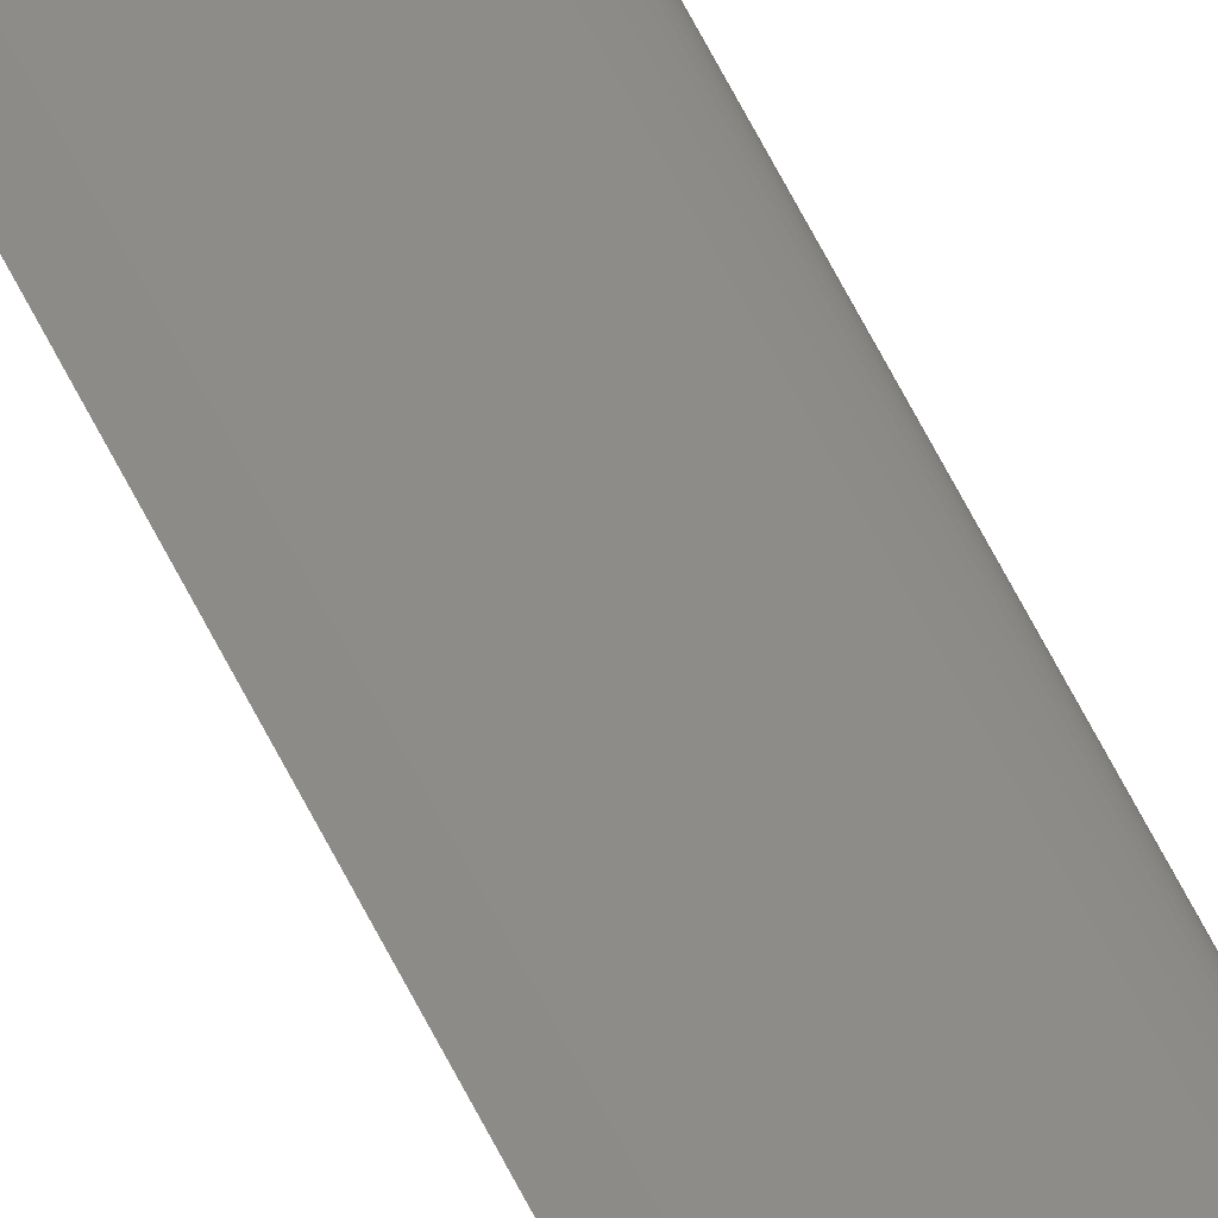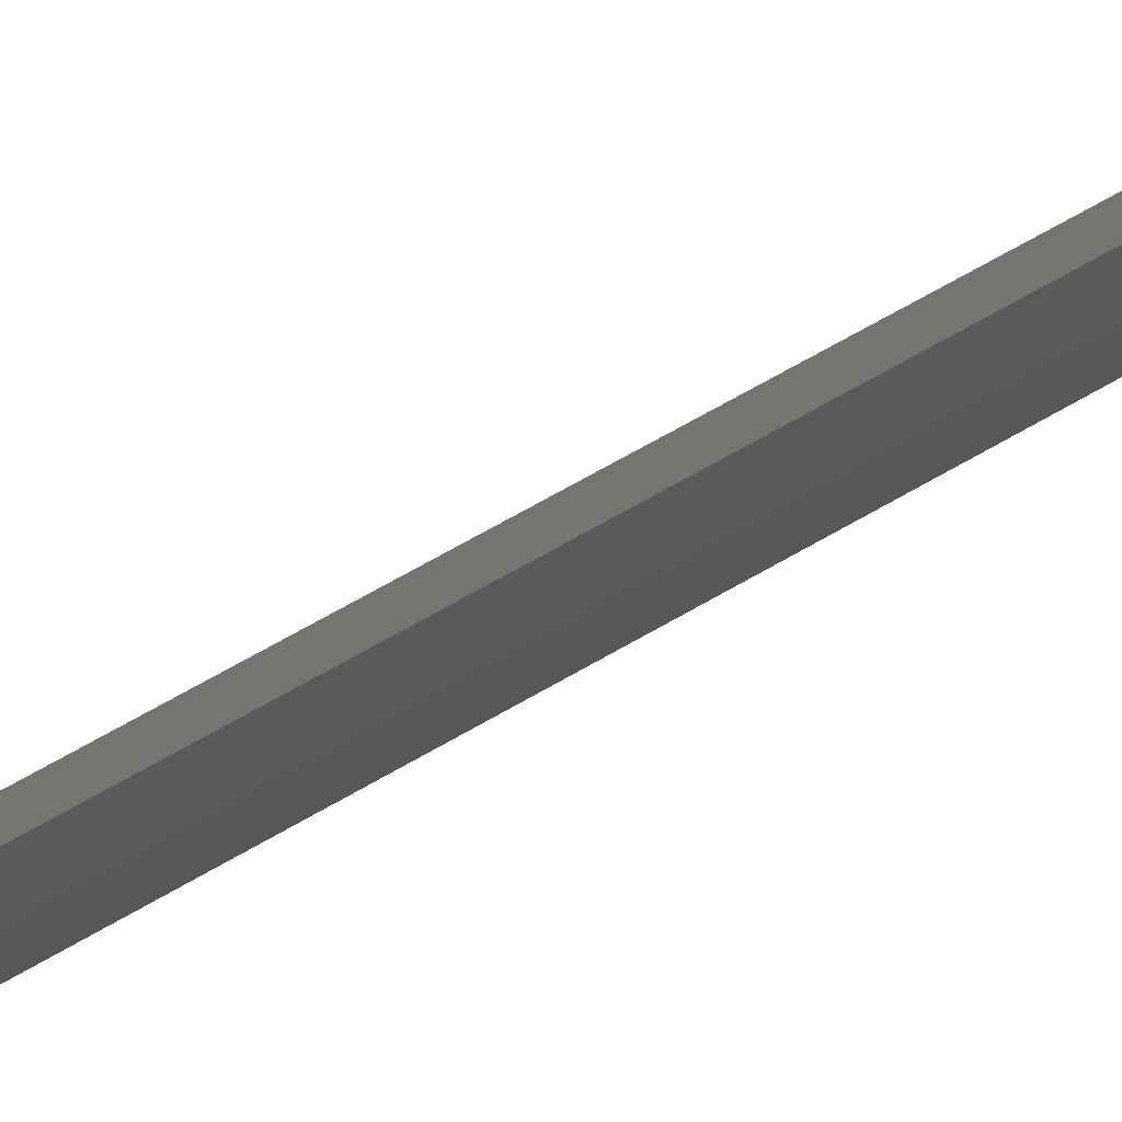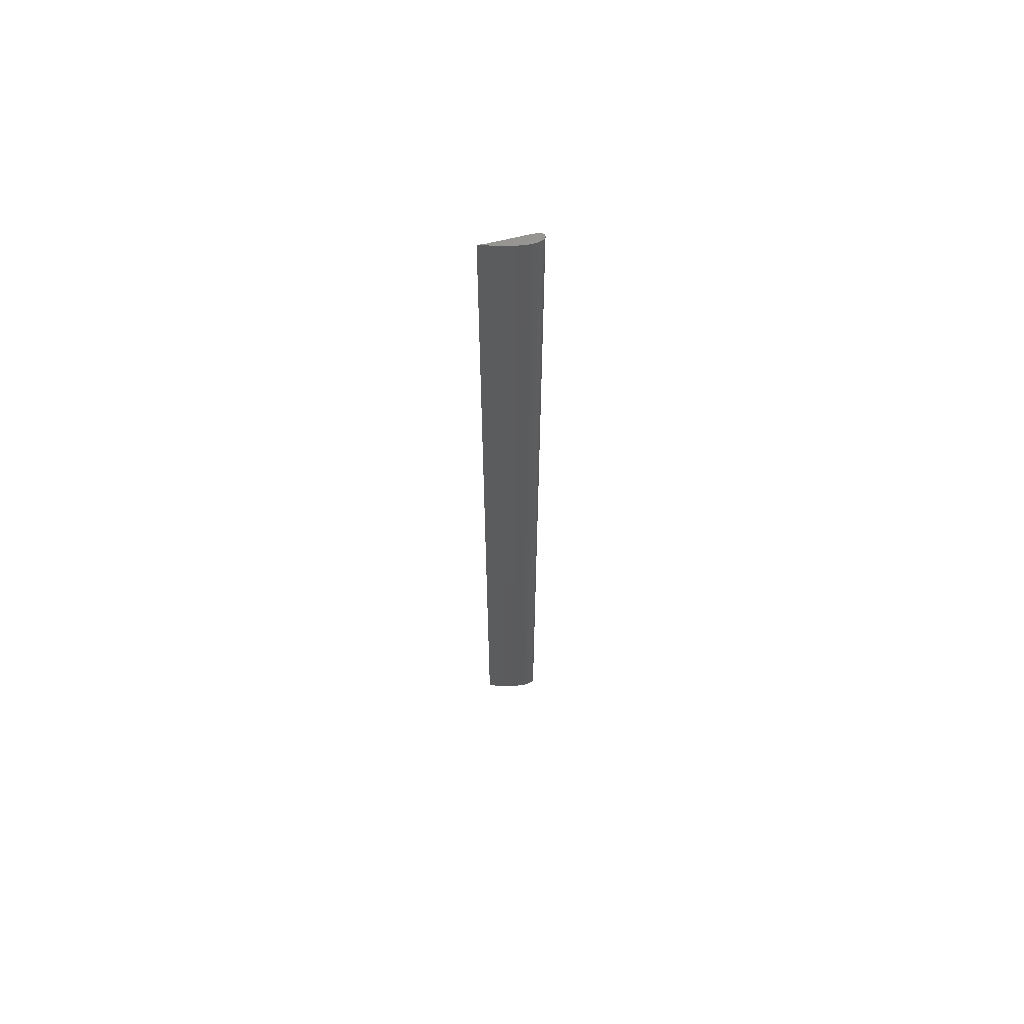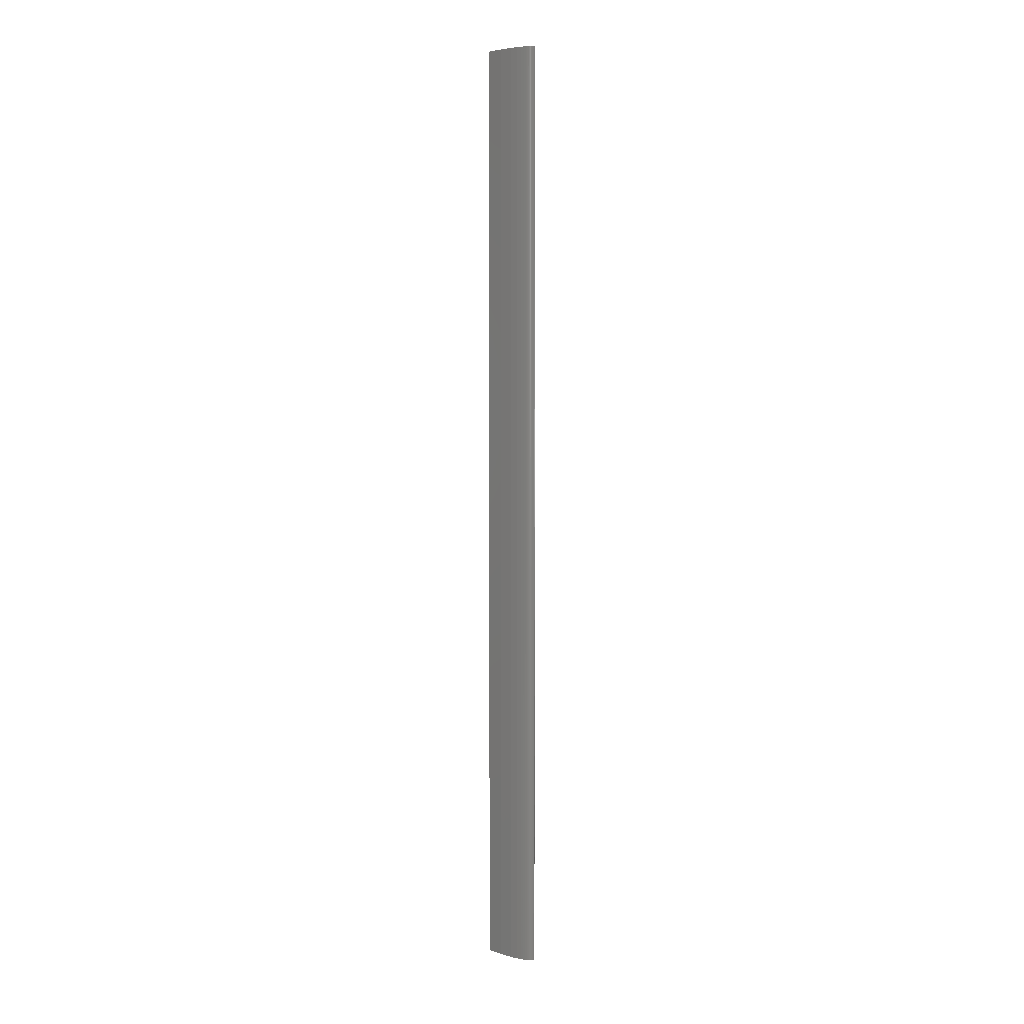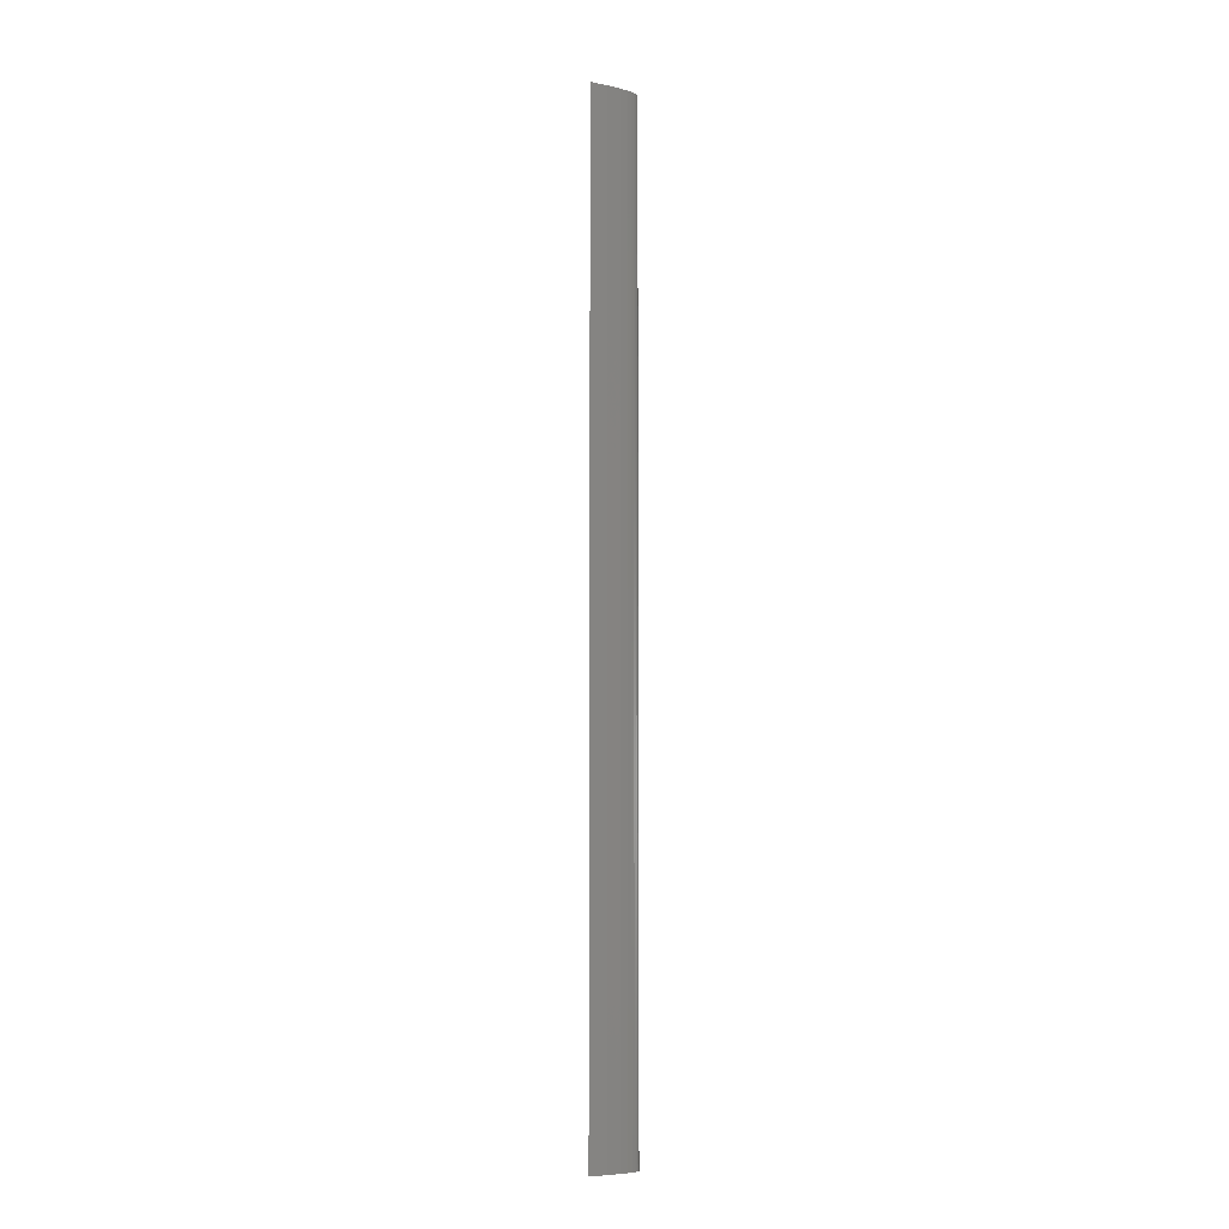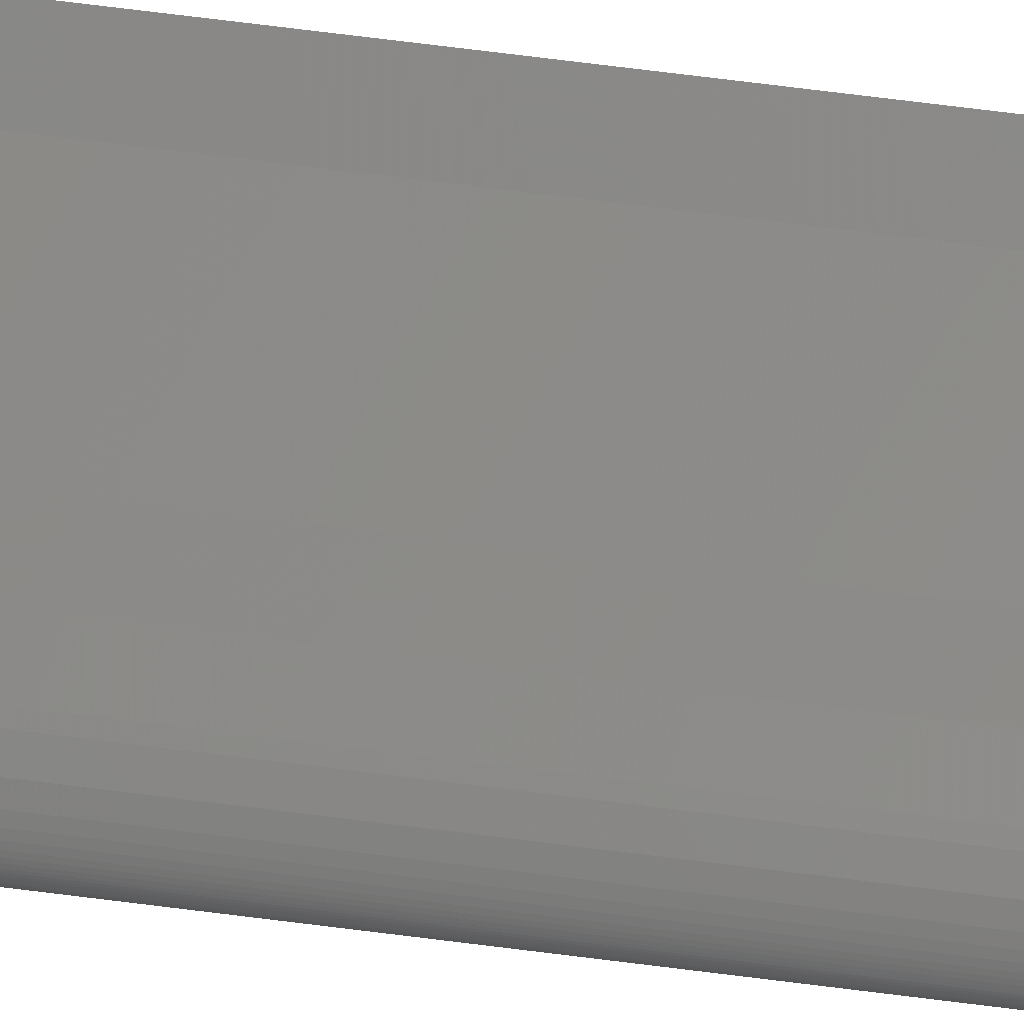
<metadata>
{"format":"stl","ext":"stl","renderer":"f3d","projection":"perspective","resolution":1024,"background":"white","views":[{"elev":69.1,"azim":152.4,"up":"+Z"},{"elev":25.6,"azim":38.8,"up":"+Z"},{"elev":62.6,"azim":132.5,"up":"+Y"},{"elev":4.9,"azim":174.5,"up":"+Y"},{"elev":-7.0,"azim":99.6,"up":"+Y"},{"elev":54.8,"azim":-81.7,"up":"+Z"}]}
</metadata>
<code>
# stl→obj: 182 verts, 290 faces
v 3.988 0.565 0.8235
v 3.996 0.565 0.8297
v 3.982 0.565 0.8132
v 3.954 0.565 0.7884
v 3.953 0.565 0.7876
v 3.95 0.565 0.7991
v 3.944 0.565 0.7928
v 3.944 0.565 0.7934
v 3.944 0.565 0.7879
v 3.946 0.565 0.7952
v 3.948 0.565 0.7968
v 3.944 0.565 0.7877
v 3.944 0.565 0.7876
v 3.966 0.565 0.809
v 3.971 0.565 0.8015
v 3.958 0.565 0.8041
v 3.965 0.565 0.7952
v 3.952 0.565 0.8001
v 3.96 0.565 0.7917
v 3.957 0.565 0.7897
v 3.951 0.565 0.7872
v 3.95 0.565 0.7869
v 3.949 0.565 0.7867
v 3.945 0.565 0.7942
v 3.949 0.565 0.7866
v 3.948 0.565 0.7866
v 3.947 0.565 0.7866
v 3.944 0.565 0.7882
v 3.943 0.565 0.7884
v 3.943 0.565 0.7923
v 3.943 0.565 0.7886
v 3.943 0.565 0.7908
v 3.943 0.565 0.7911
v 3.947 0.565 0.7867
v 3.946 0.565 0.7868
v 3.946 0.565 0.7869
v 3.943 0.565 0.7905
v 3.945 0.565 0.7871
v 3.945 0.565 0.7873
v 3.943 0.565 0.7914
v 3.943 0.565 0.7918
v 3.943 0.565 0.7896
v 3.943 0.565 0.7899
v 3.943 0.565 0.7888
v 3.943 0.565 0.7901
v 3.943 0.565 0.7903
v 3.943 0.565 0.789
v 3.943 0.565 0.7892
v 3.943 0.565 0.7894
v 3.944 0 0.7876
v 3.944 1.11e-16 0.7877
v 3.944 2.22e-16 0.7879
v 3.944 4.441e-16 0.7882
v 3.943 4.441e-16 0.7884
v 3.943 4.441e-16 0.7886
v 3.943 4.441e-16 0.7888
v 3.943 4.441e-16 0.789
v 3.943 2.22e-16 0.7892
v 3.943 0 0.7894
v 3.943 -2.22e-16 0.7896
v 3.943 -6.661e-16 0.7899
v 3.943 -9.992e-16 0.7901
v 3.943 -1.332e-15 0.7903
v 3.943 -1.776e-15 0.7905
v 3.943 -2.109e-15 0.7908
v 3.943 -2.331e-15 0.7911
v 3.943 -2.442e-15 0.7914
v 3.943 -2.22e-15 0.7918
v 3.943 -1.776e-15 0.7923
v 3.944 -1.11e-15 0.7928
v 3.944 -4.441e-16 0.7934
v 3.945 -2.22e-16 0.7942
v 3.946 -2.22e-16 0.7952
v 3.948 -5.551e-16 0.7968
v 3.95 -1.332e-15 0.7991
v 3.952 -1.776e-15 0.8001
v 3.958 -3.109e-15 0.8041
v 3.966 -1.11e-16 0.809
v 3.988 1.11e-16 0.8235
v 3.996 0 0.8297
v 3.982 0 0.8132
v 3.971 -1.11e-16 0.8015
v 3.965 1.11e-16 0.7952
v 3.96 0 0.7917
v 3.957 0 0.7897
v 3.954 0 0.7884
v 3.953 0 0.7876
v 3.951 0 0.7872
v 3.95 0 0.7869
v 3.949 0 0.7867
v 3.949 -1.11e-16 0.7866
v 3.948 0 0.7866
v 3.947 0 0.7866
v 3.947 -1.11e-16 0.7867
v 3.946 1.11e-16 0.7868
v 3.946 0 0.7869
v 3.945 -1.11e-16 0.7871
v 3.945 1.11e-16 0.7873
v 3.996 -0.565 0.8297
v 3.988 -0.565 0.8235
v 3.982 -0.565 0.8132
v 3.966 -0.565 0.809
v 3.95 -0.565 0.7869
v 3.951 -0.565 0.7872
v 3.95 -0.565 0.7991
v 3.953 -0.565 0.7876
v 3.944 -0.565 0.7877
v 3.948 -0.565 0.7968
v 3.946 -0.565 0.7952
v 3.954 -0.565 0.7884
v 3.957 -0.565 0.7897
v 3.952 -0.565 0.8001
v 3.96 -0.565 0.7917
v 3.958 -0.565 0.8041
v 3.965 -0.565 0.7952
v 3.971 -0.565 0.8015
v 3.945 -0.565 0.7942
v 3.944 -0.565 0.7934
v 3.944 -0.565 0.7879
v 3.944 -0.565 0.7928
v 3.944 -0.565 0.7882
v 3.948 -0.565 0.7866
v 3.949 -0.565 0.7866
v 3.949 -0.565 0.7867
v 3.946 -0.565 0.7868
v 3.947 -0.565 0.7867
v 3.947 -0.565 0.7866
v 3.944 -0.565 0.7876
v 3.945 -0.565 0.7873
v 3.943 -0.565 0.7884
v 3.943 -0.565 0.7923
v 3.943 -0.565 0.7886
v 3.943 -0.565 0.7918
v 3.943 -0.565 0.7914
v 3.943 -0.565 0.7911
v 3.943 -0.565 0.7908
v 3.943 -0.565 0.7905
v 3.945 -0.565 0.7871
v 3.946 -0.565 0.7869
v 3.943 -0.565 0.7903
v 3.943 -0.565 0.7901
v 3.943 -0.565 0.7888
v 3.943 -0.565 0.7899
v 3.943 -0.565 0.7896
v 3.943 -0.565 0.7894
v 3.943 -0.565 0.7892
v 3.943 -0.565 0.789
v 3.988 -1.11e-16 0.8235
v 3.966 1.11e-16 0.809
v 3.958 3.109e-15 0.8041
v 3.952 1.776e-15 0.8001
v 3.95 1.332e-15 0.7991
v 3.948 5.551e-16 0.7968
v 3.946 2.22e-16 0.7952
v 3.945 2.22e-16 0.7942
v 3.944 4.441e-16 0.7934
v 3.944 1.11e-15 0.7928
v 3.943 1.776e-15 0.7923
v 3.943 2.22e-15 0.7918
v 3.943 2.442e-15 0.7914
v 3.943 2.331e-15 0.7911
v 3.943 2.109e-15 0.7908
v 3.943 1.776e-15 0.7905
v 3.943 1.332e-15 0.7903
v 3.943 9.992e-16 0.7901
v 3.943 6.661e-16 0.7899
v 3.943 2.22e-16 0.7896
v 3.943 -2.22e-16 0.7892
v 3.943 -4.441e-16 0.789
v 3.943 -4.441e-16 0.7888
v 3.943 -4.441e-16 0.7886
v 3.943 -4.441e-16 0.7884
v 3.944 -4.441e-16 0.7882
v 3.944 -2.22e-16 0.7879
v 3.944 -1.11e-16 0.7877
v 3.945 -1.11e-16 0.7873
v 3.945 1.11e-16 0.7871
v 3.946 -1.11e-16 0.7868
v 3.947 1.11e-16 0.7867
v 3.949 1.11e-16 0.7866
v 3.965 -1.11e-16 0.7952
v 3.971 1.11e-16 0.8015
f 1 2 3
f 4 5 6
f 7 8 9
f 10 11 12
f 12 11 6
f 12 6 13
f 1 3 14
f 14 3 15
f 14 15 16
f 16 15 17
f 16 17 18
f 18 17 19
f 18 19 6
f 6 19 20
f 6 20 4
f 5 21 6
f 6 21 22
f 6 22 23
f 9 8 12
f 12 8 24
f 12 24 10
f 23 25 6
f 6 25 26
f 6 26 27
f 9 28 7
f 7 28 29
f 7 29 30
f 30 29 31
f 32 33 31
f 27 34 6
f 6 34 35
f 6 35 36
f 32 31 37
f 36 38 6
f 6 38 39
f 6 39 13
f 33 40 31
f 31 40 41
f 31 41 30
f 42 43 44
f 44 43 45
f 44 45 31
f 31 45 46
f 31 46 37
f 47 48 44
f 44 48 49
f 44 49 42
f 13 50 51
f 13 51 12
f 12 51 52
f 12 52 9
f 9 52 53
f 9 53 28
f 28 53 54
f 28 54 29
f 29 54 55
f 29 55 31
f 31 55 56
f 31 56 44
f 44 56 57
f 44 57 47
f 47 57 58
f 47 58 48
f 48 58 59
f 48 59 49
f 49 59 60
f 49 60 42
f 42 60 61
f 42 61 43
f 43 61 62
f 43 62 45
f 45 62 63
f 45 63 46
f 46 63 64
f 46 64 37
f 37 64 65
f 37 65 32
f 32 65 66
f 32 66 33
f 33 66 67
f 33 67 40
f 40 67 68
f 40 68 41
f 41 68 69
f 41 69 30
f 30 69 70
f 30 70 7
f 7 70 71
f 7 71 8
f 8 71 72
f 8 72 24
f 24 72 73
f 24 73 10
f 10 73 74
f 10 74 11
f 11 74 75
f 11 75 6
f 6 75 76
f 6 76 18
f 18 76 77
f 18 77 16
f 16 77 78
f 16 78 14
f 14 78 79
f 14 79 1
f 1 79 80
f 1 80 2
f 2 80 81
f 2 81 3
f 3 81 82
f 3 82 15
f 15 82 83
f 15 83 17
f 17 83 84
f 17 84 19
f 19 84 85
f 19 85 20
f 20 85 86
f 20 86 4
f 4 86 87
f 4 87 5
f 5 87 88
f 5 88 21
f 21 88 89
f 21 89 22
f 22 89 90
f 22 90 23
f 23 90 91
f 23 91 25
f 25 91 92
f 25 92 26
f 26 92 93
f 26 93 27
f 27 93 94
f 27 94 34
f 34 94 95
f 34 95 35
f 35 95 96
f 35 96 36
f 36 96 97
f 36 97 38
f 38 97 98
f 38 98 39
f 39 98 50
f 39 50 13
f 99 100 101
f 101 100 102
f 103 104 105
f 105 104 106
f 107 108 109
f 106 110 105
f 105 110 111
f 105 111 112
f 112 111 113
f 112 113 114
f 114 113 115
f 114 115 102
f 102 115 116
f 102 116 101
f 109 117 107
f 107 117 118
f 107 118 119
f 119 118 120
f 119 120 121
f 122 123 105
f 105 123 124
f 105 124 103
f 125 126 105
f 105 126 127
f 105 127 122
f 108 107 105
f 105 107 128
f 105 128 129
f 121 120 130
f 130 120 131
f 130 131 132
f 132 131 133
f 132 133 134
f 134 135 132
f 132 135 136
f 132 136 137
f 129 138 105
f 105 138 139
f 105 139 125
f 137 140 132
f 132 140 141
f 132 141 142
f 142 141 143
f 142 143 144
f 144 145 142
f 142 145 146
f 142 146 147
f 99 80 148
f 99 148 100
f 100 148 149
f 100 149 102
f 102 149 150
f 102 150 114
f 114 150 151
f 114 151 112
f 112 151 152
f 112 152 105
f 105 152 153
f 105 153 108
f 108 153 154
f 108 154 109
f 109 154 155
f 109 155 117
f 117 155 156
f 117 156 118
f 118 156 157
f 118 157 120
f 120 157 158
f 120 158 131
f 131 158 159
f 131 159 133
f 133 159 160
f 133 160 134
f 134 160 161
f 134 161 135
f 135 161 162
f 135 162 136
f 136 162 163
f 136 163 137
f 137 163 164
f 137 164 140
f 140 164 165
f 140 165 141
f 141 165 166
f 141 166 143
f 143 166 167
f 143 167 144
f 144 167 59
f 144 59 145
f 145 59 168
f 145 168 146
f 146 168 169
f 146 169 147
f 147 169 170
f 147 170 142
f 142 170 171
f 142 171 132
f 132 171 172
f 132 172 130
f 130 172 173
f 130 173 121
f 121 173 174
f 121 174 119
f 119 174 175
f 119 175 107
f 107 175 50
f 107 50 128
f 128 50 176
f 128 176 129
f 129 176 177
f 129 177 138
f 138 177 96
f 138 96 139
f 139 96 178
f 139 178 125
f 125 178 179
f 125 179 126
f 126 179 93
f 126 93 127
f 127 93 92
f 127 92 122
f 122 92 180
f 122 180 123
f 123 180 90
f 123 90 124
f 124 90 89
f 124 89 103
f 103 89 88
f 103 88 104
f 104 88 87
f 104 87 106
f 106 87 86
f 106 86 110
f 110 86 85
f 110 85 111
f 111 85 84
f 111 84 113
f 113 84 181
f 113 181 115
f 115 181 182
f 115 182 116
f 116 182 81
f 116 81 101
f 101 81 80
f 101 80 99

</code>
